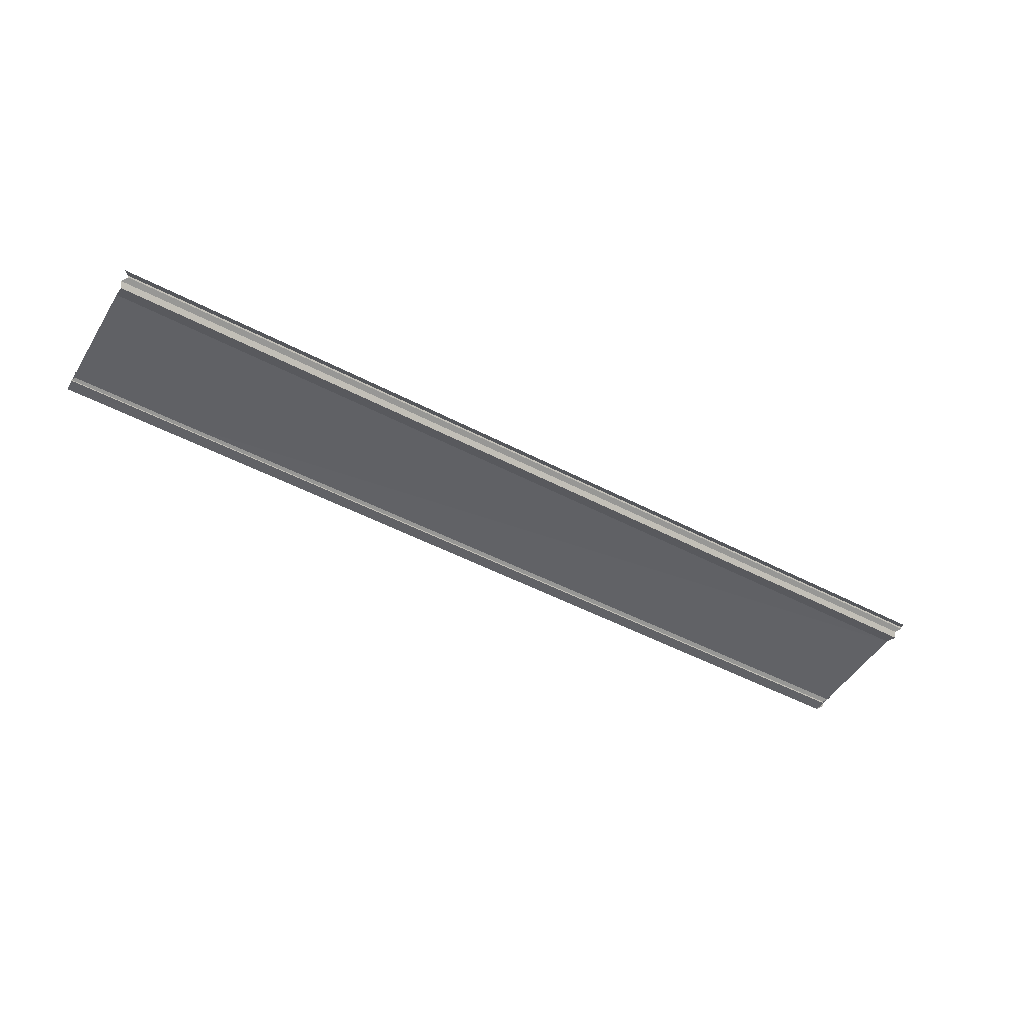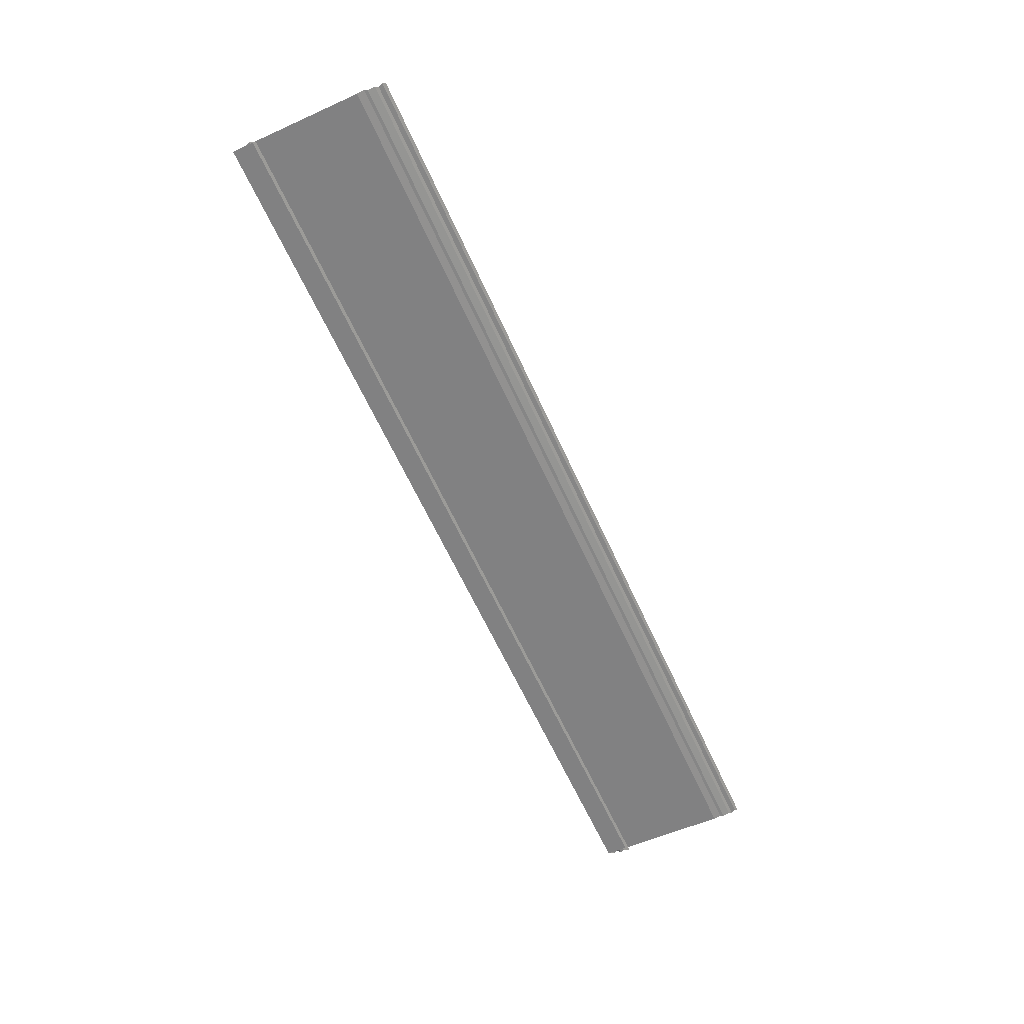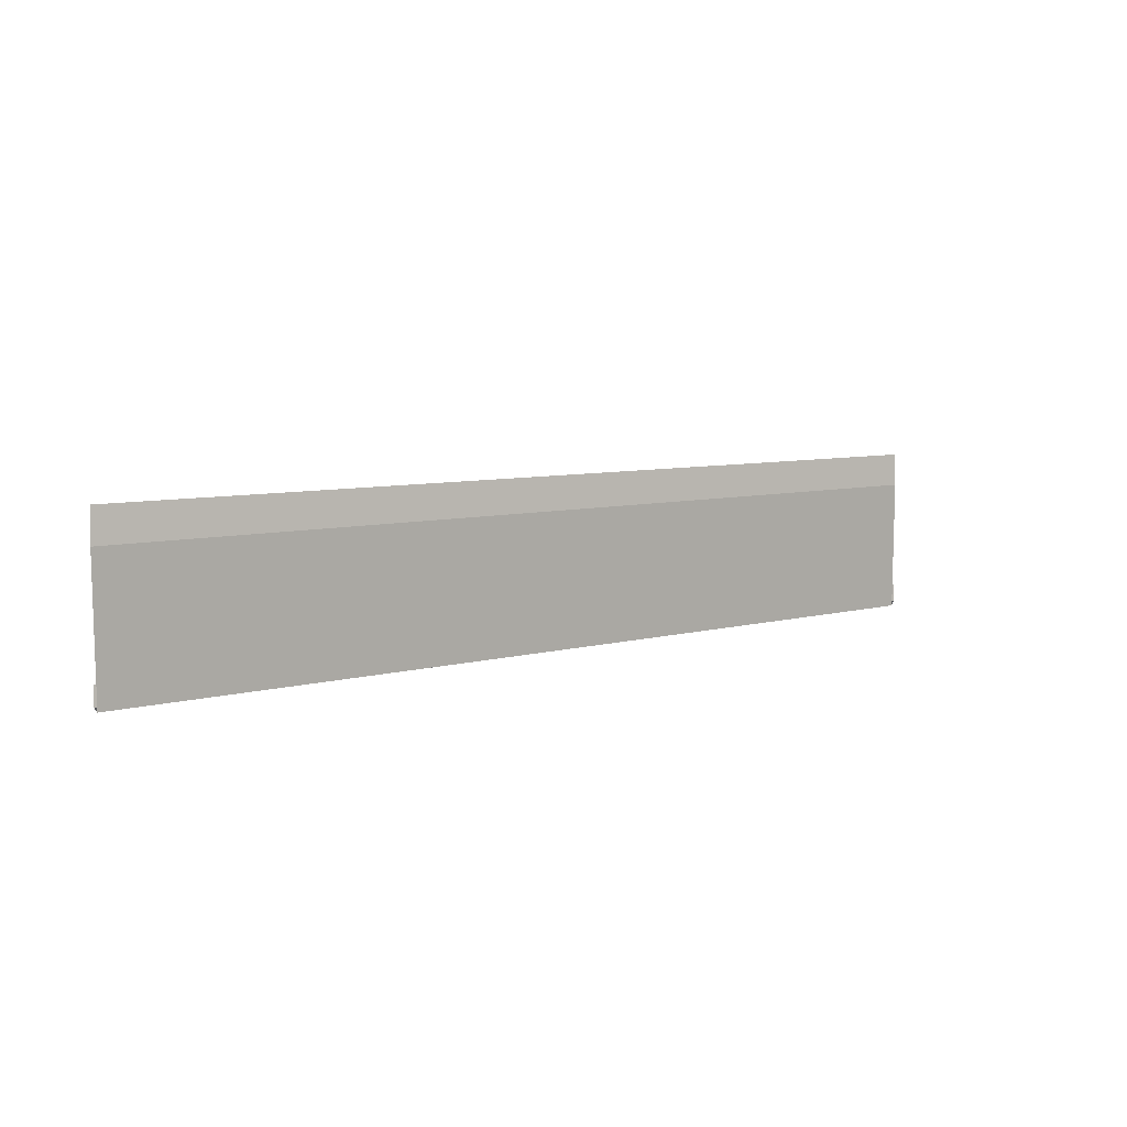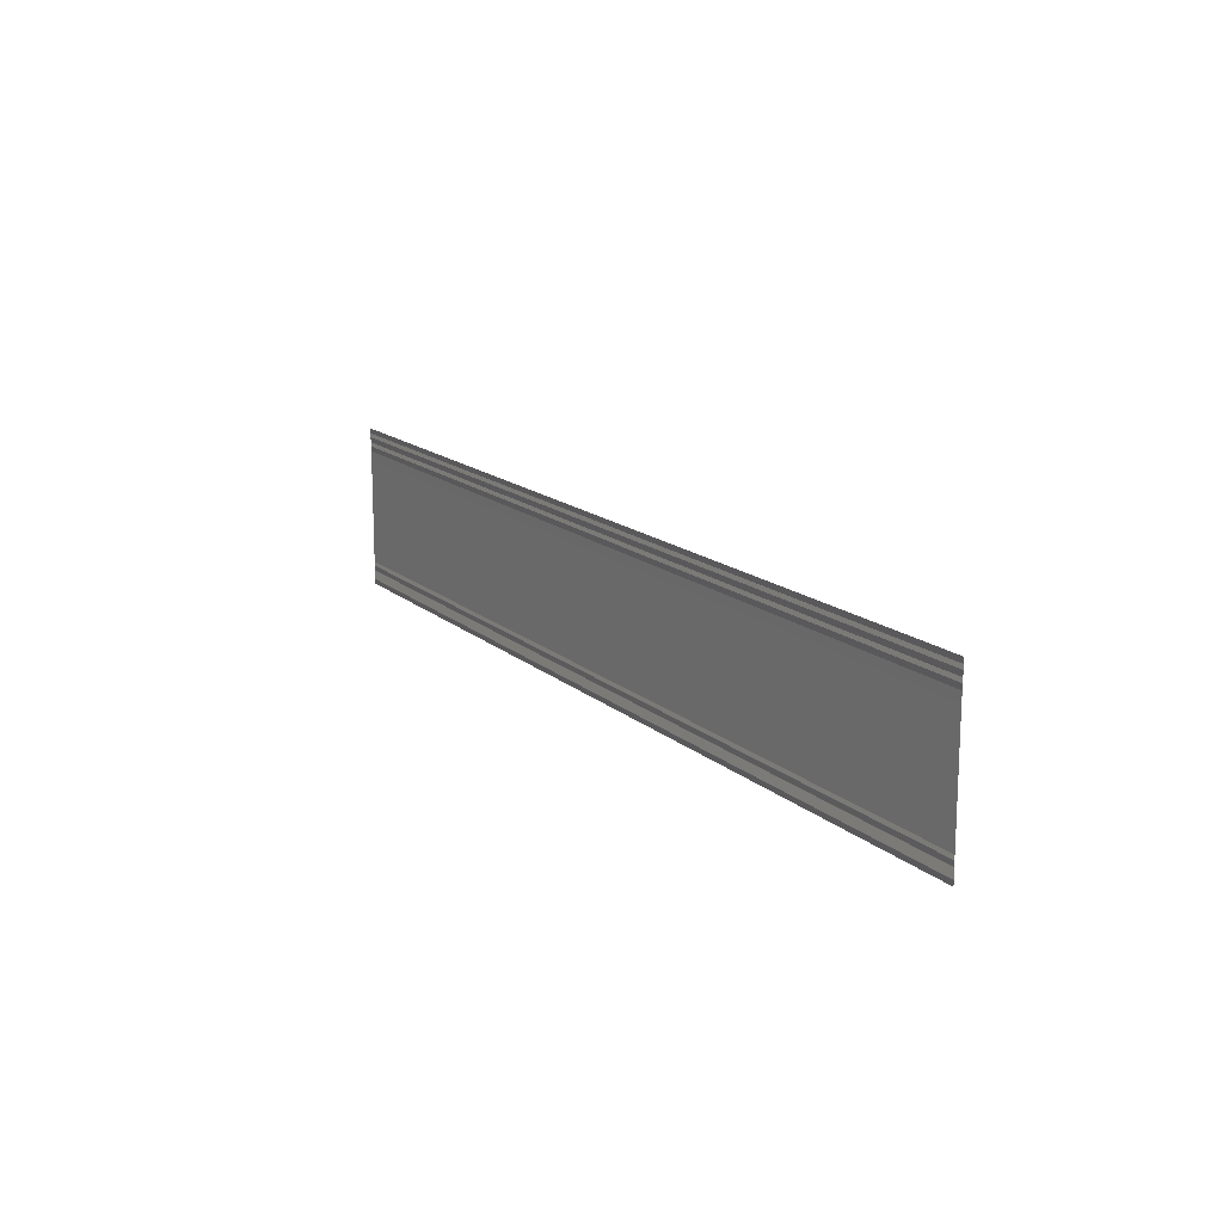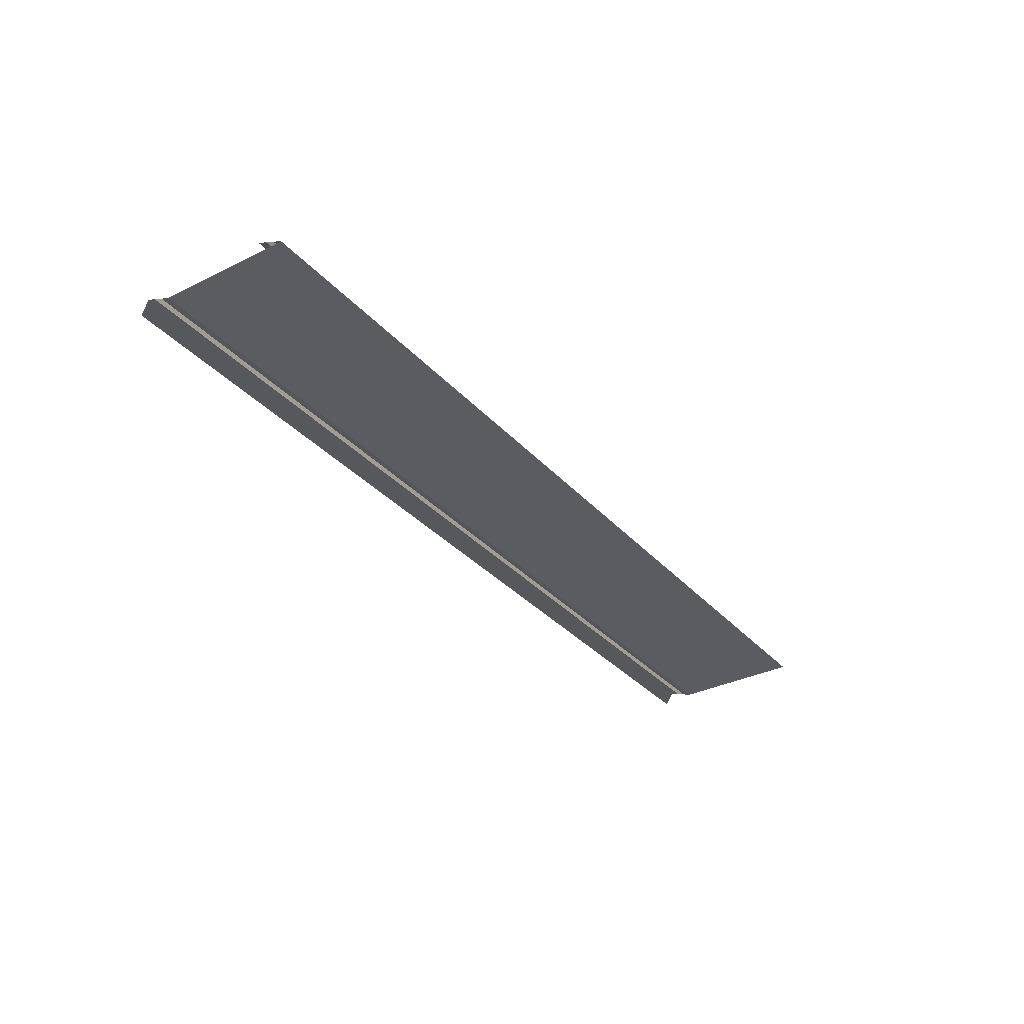
<metadata>
{"format":"obj","ext":"obj","renderer":"f3d","projection":"perspective","resolution":1024,"background":"white","views":[{"elev":-48.6,"azim":-30.4,"up":"+Y"},{"elev":-62.0,"azim":-65.8,"up":"+Y"},{"elev":6.8,"azim":-39.4,"up":"+Z"},{"elev":15.7,"azim":-120.8,"up":"+Z"},{"elev":-33.3,"azim":124.6,"up":"+Y"}]}
</metadata>
<code>
o 7856
v 2253 1888 13.3
v 2253 1888 13.3
v 2253 1888 13.3
v 2253 1888 13.3
v 2253 1888 13.3
v 2253 1888 13.3
v 2253 1888 13.3
v 2253 1888 13.3
v 2253 1888 13.3
v 2253 1888 13.3
v 2253 1888 13.3
v 2253 1888 13.3
v 2253 1888 13.3
v 2253 1888 13.3
v 2253 1888 13.3
v 2253 1888 13.3
v 2253 1888 13.3
v 2253 1888 13.3
v 2253 1888 13.29
v 2253 1888 13.29
v 2253 1888 13.29
v 2253 1888 13.29
v 2253 1888 13.3
v 2253 1888 13.29
v 2253 1888 13.3
v 2253 1888 13.29
v 2253 1888 13.3
v 2253 1888 13.3
v 2253 1888 13.3
v 2253 1888 13.3
v 2253 1888 13.3
v 2253 1888 13.3
v 2253 1888 13.3
v 2253 1888 13.3
v 2253 1888 13.3
v 2253 1888 13.3
v 2253 1888 13.3
v 2253 1888 13.3
v 2253 1888 13.3
v 2253 1888 13.3
v 2253 1888 13.3
v 2253 1888 13.3
v 2253 1888 13.3
v 2253 1888 13.3
v 2253 1888 13.29
v 2253 1888 13.29
v 2253 1888 13.29
v 2253 1888 13.29
v 2253 1888 13.29
v 2253 1888 13.29
v 2253 1888 13.29
v 2253 1888 13.29
v 2253 1888 13.29
v 2253 1888 13.29
v 2253 1888 13.29
v 2253 1888 13.29
v 2253 1888 13.29
v 2253 1888 13.29
v 2253 1888 13.29
v 2253 1888 13.29
v 2253 1888 13.29
v 2253 1888 13.29
v 2253 1888 13.29
v 2253 1888 13.29
v 2253 1888 13.29
v 2253 1888 13.29
v 2253 1888 13.29
v 2253 1888 13.29
v 2253 1888 13.29
v 2253 1888 13.29
v 2253 1888 13.29
f 1 2 3
f 2 4 5
f 2 4 6
f 7 2 8
f 7 9 8
f 9 10 6
f 9 10 11
f 12 9 13
f 12 14 13
f 14 15 11
f 14 15 16
f 17 14 18
f 19 20 21
f 21 22 23
f 24 25 23
f 26 27 22
f 24 27 28
f 29 27 30
f 31 29 32
f 31 33 32
f 33 34 30
f 33 34 35
f 36 33 37
f 36 38 37
f 38 39 35
f 38 39 40
f 41 42 40
f 43 38 44
f 43 41 44
f 20 45 46
f 20 45 47
f 48 20 49
f 48 50 49
f 50 51 47
f 50 51 52
f 53 54 52
f 55 50 56
f 55 53 56
f 57 58 59
f 57 60 59
f 60 61 62
f 58 63 62
f 58 63 64
f 65 58 66
f 65 67 66
f 67 68 64
f 67 68 69
f 70 67 71

</code>
